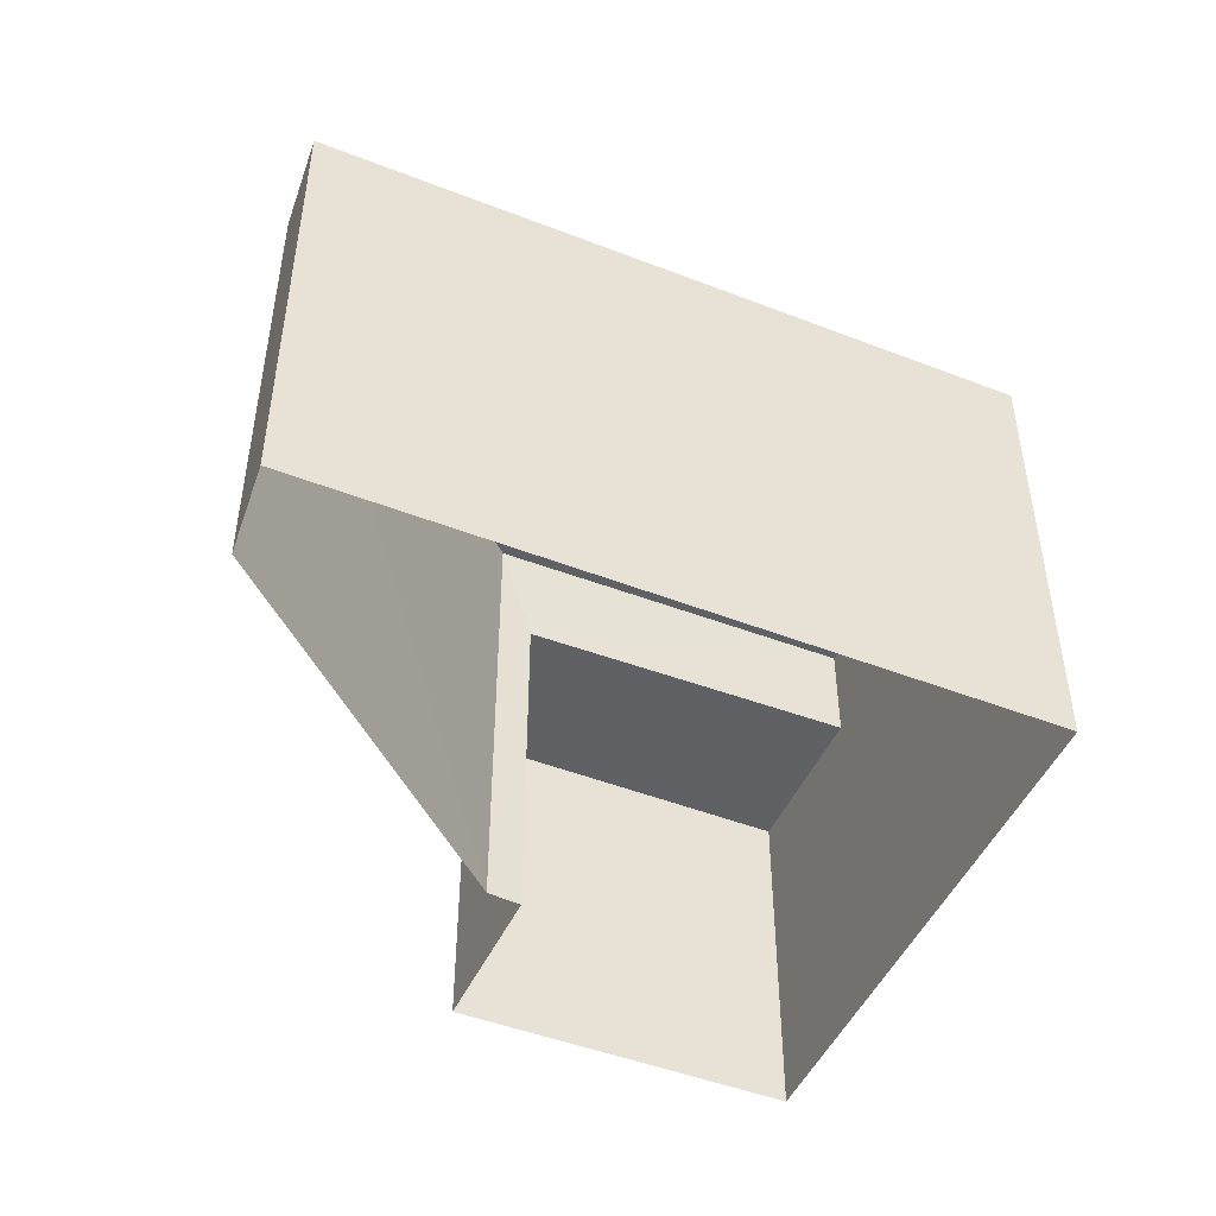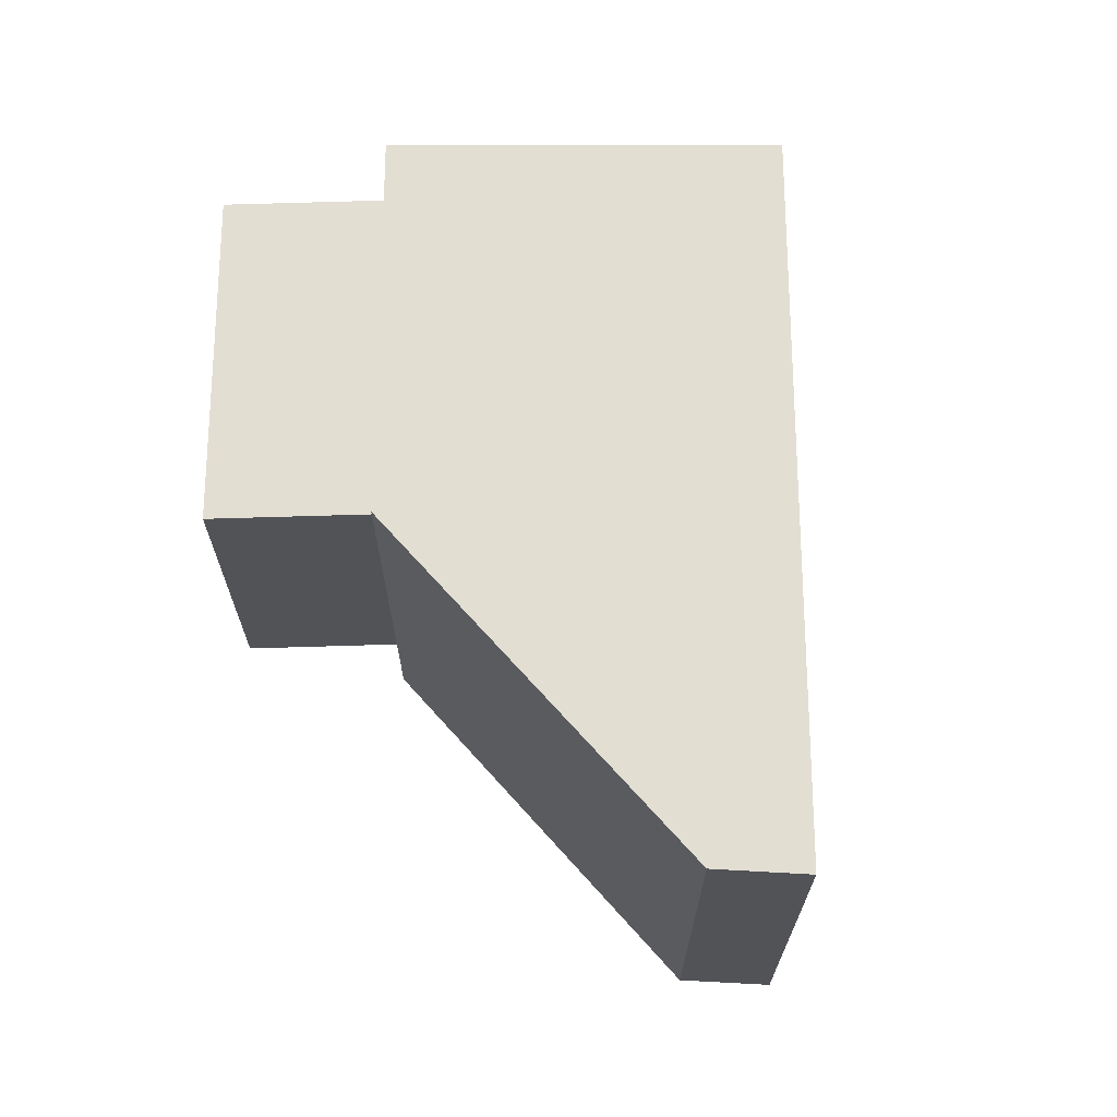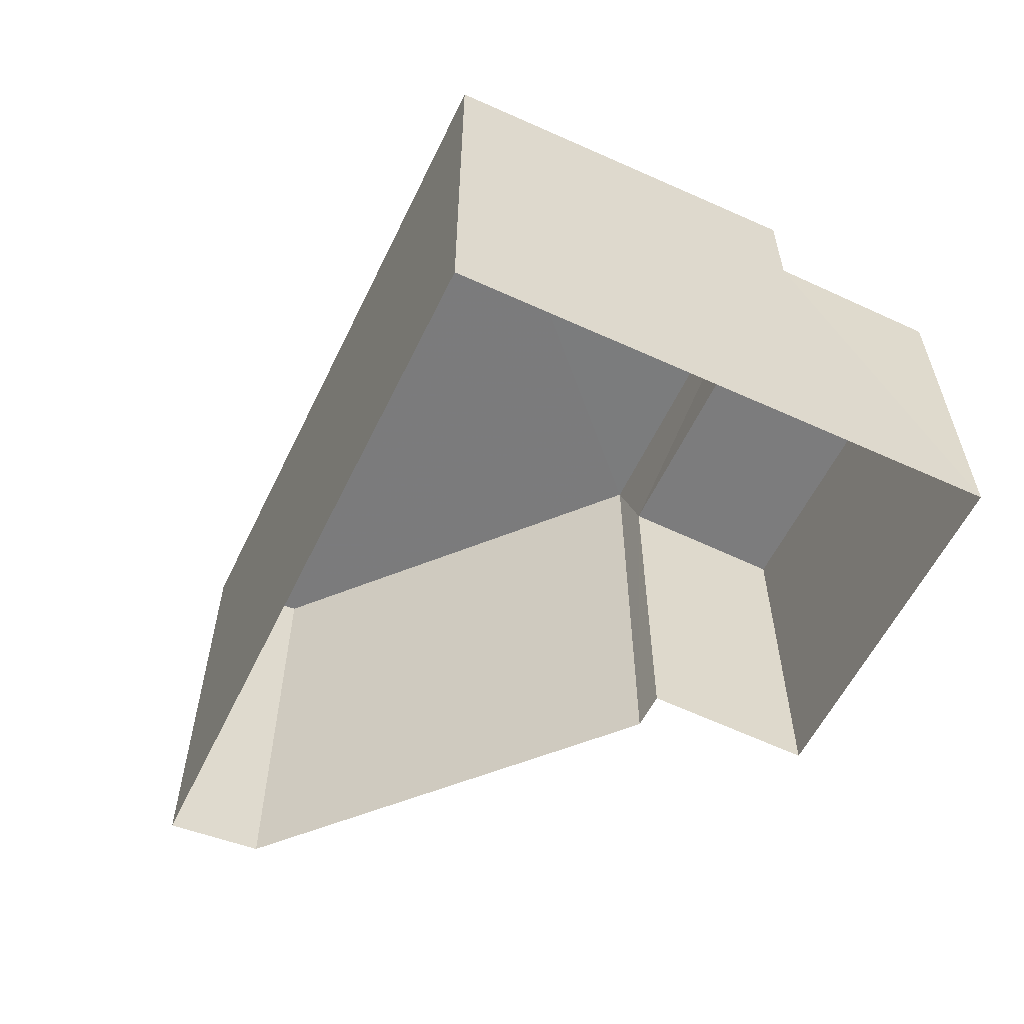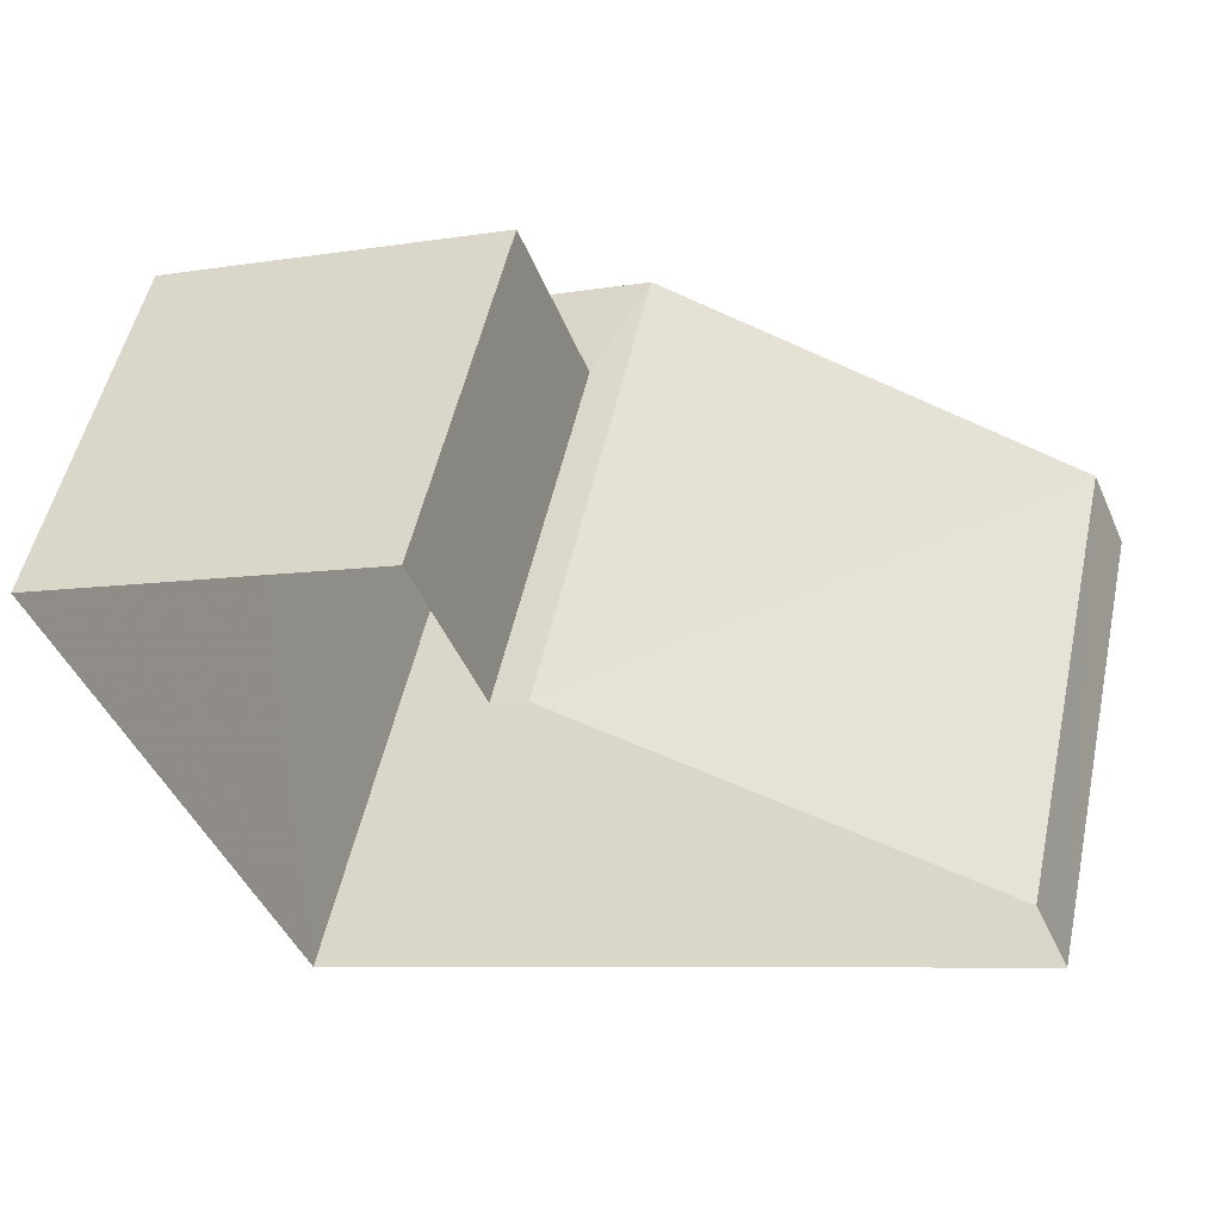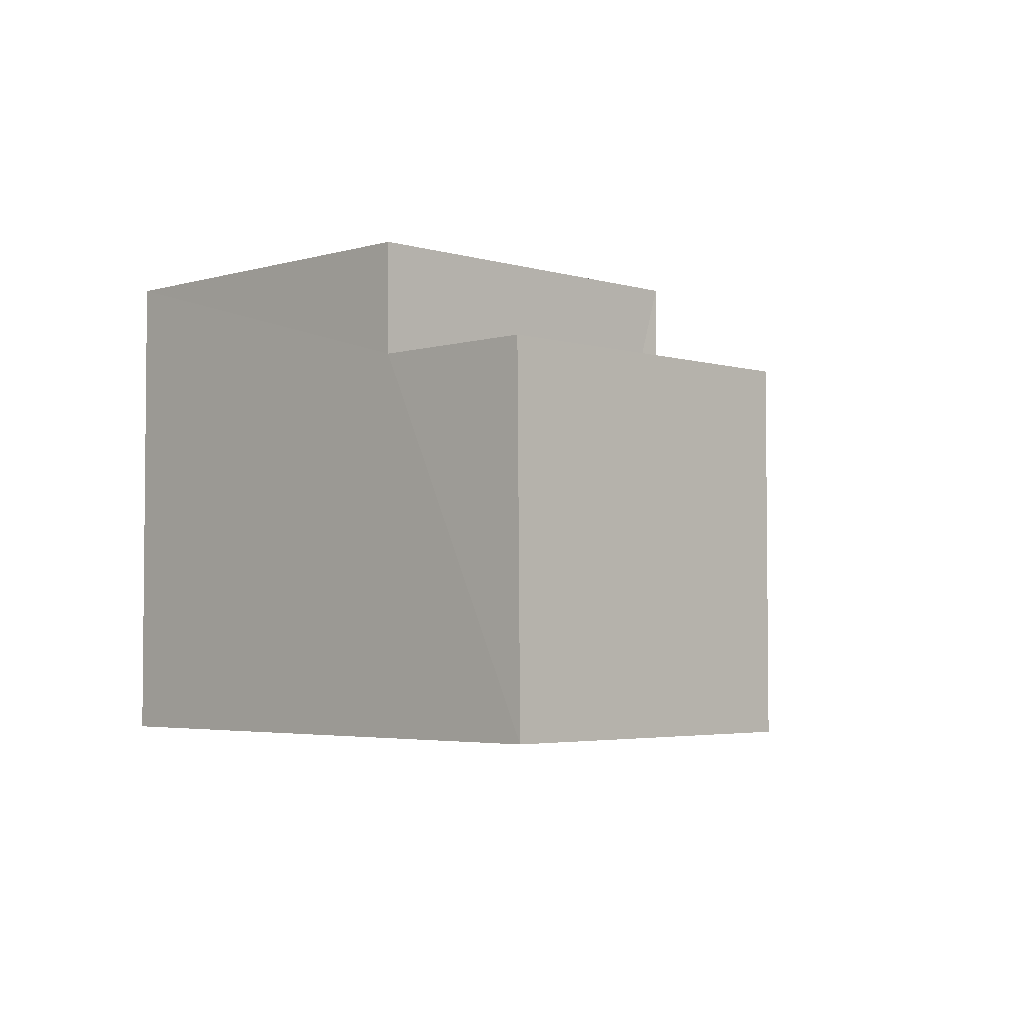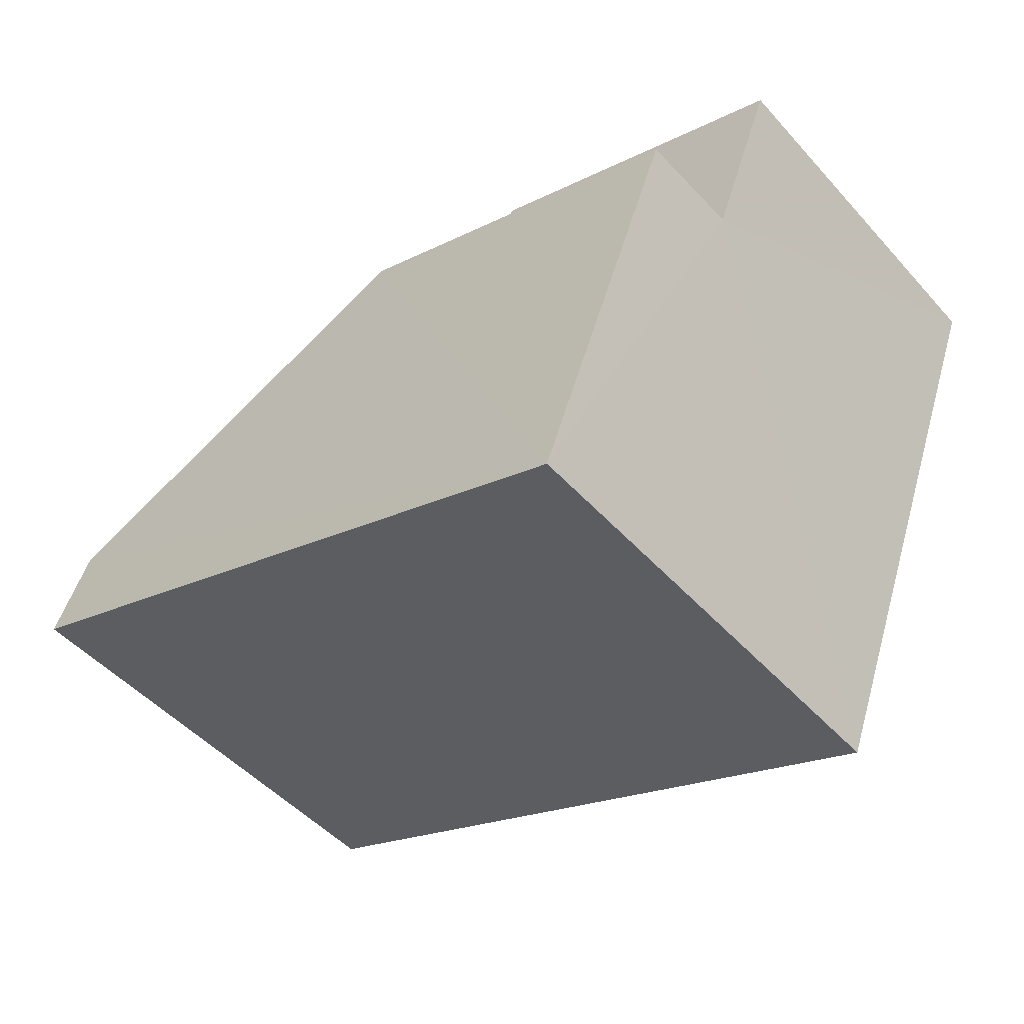
<metadata>
{"format":"obj","ext":"obj","renderer":"f3d","projection":"perspective","resolution":1024,"background":"white","views":[{"elev":-47.5,"azim":-44.3,"up":"+Z"},{"elev":67.9,"azim":-110.8,"up":"+Z"},{"elev":-58.6,"azim":43.6,"up":"+Z"},{"elev":52.8,"azim":-167.7,"up":"+Y"},{"elev":-3.6,"azim":113.9,"up":"+Z"},{"elev":-49.5,"azim":40.1,"up":"+Y"}]}
</metadata>
<code>
v -3.163e+05 4.009e+04 3.979
v -3.163e+05 4.009e+04 3.979
v -3.163e+05 4.008e+04 3.977
v -3.163e+05 4.009e+04 3.978
v -3.163e+05 4.009e+04 3.977
v -3.163e+05 4.009e+04 3.978
v -3.163e+05 4.009e+04 3.978
v -3.163e+05 4.009e+04 7.008
v -3.163e+05 4.009e+04 7.009
v -3.163e+05 4.008e+04 7.006
v -3.163e+05 4.009e+04 7.007
v -3.163e+05 4.009e+04 7.009
v -3.163e+05 4.009e+04 6.318
v -3.163e+05 4.009e+04 6.317
v -3.163e+05 4.009e+04 6.318
v -3.163e+05 4.009e+04 6.317
f 1 2 3
f 3 4 5
f 6 4 2
f 5 4 7
f 3 2 4
f 8 9 10
f 8 10 11
f 9 12 10
f 13 14 15
f 13 16 14
f 11 10 16
f 10 3 16
f 16 5 14
f 16 3 5
f 9 2 1
f 12 9 1
f 9 6 2
f 9 8 6
f 4 6 13
f 6 8 13
f 13 11 16
f 13 8 11
f 15 5 7
f 15 14 5
f 4 15 7
f 4 13 15
f 12 1 3
f 10 12 3

</code>
